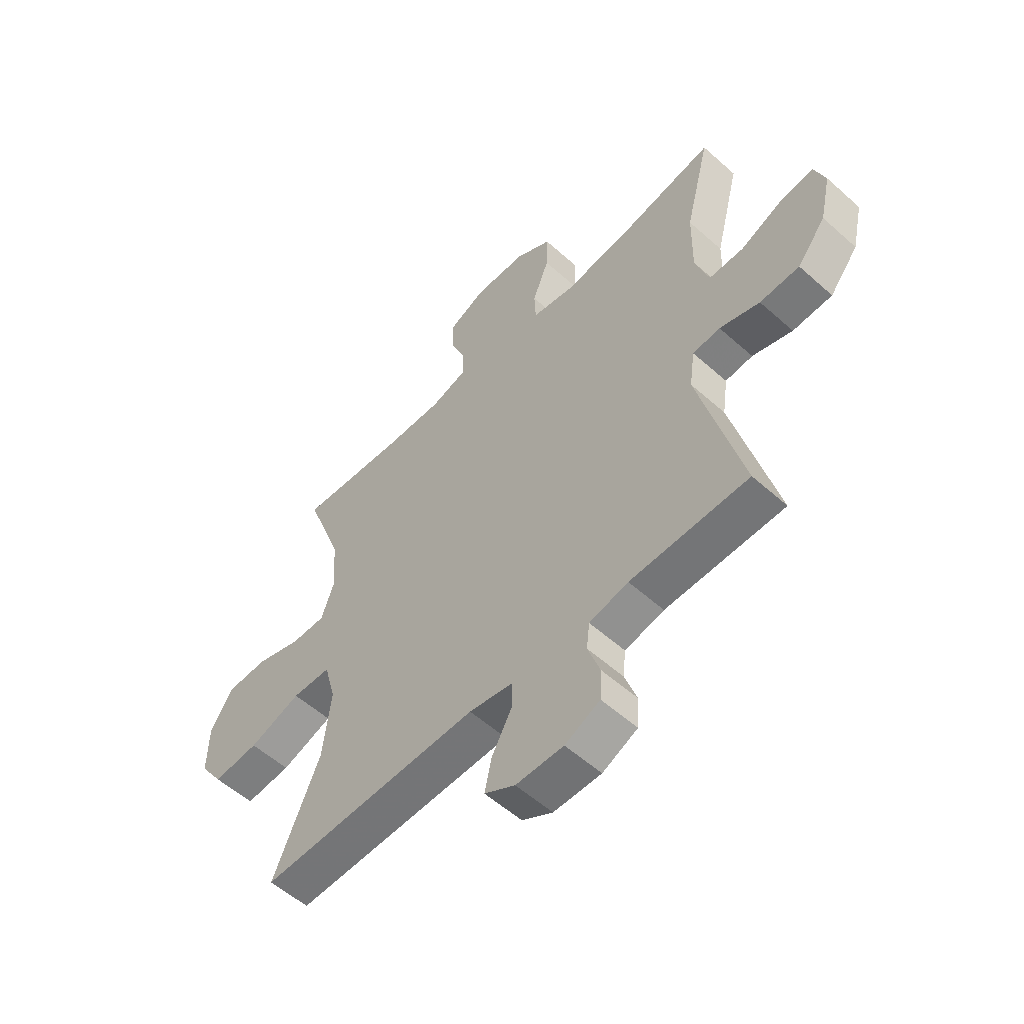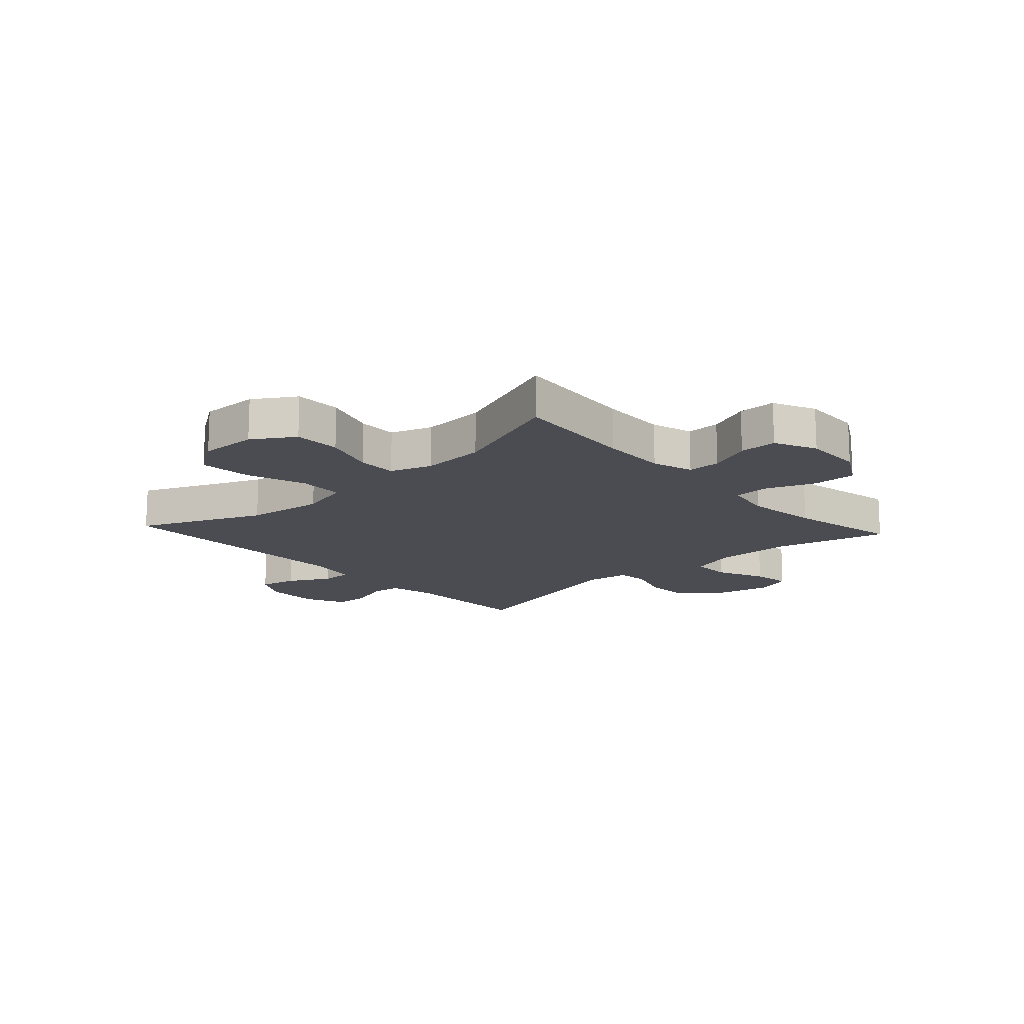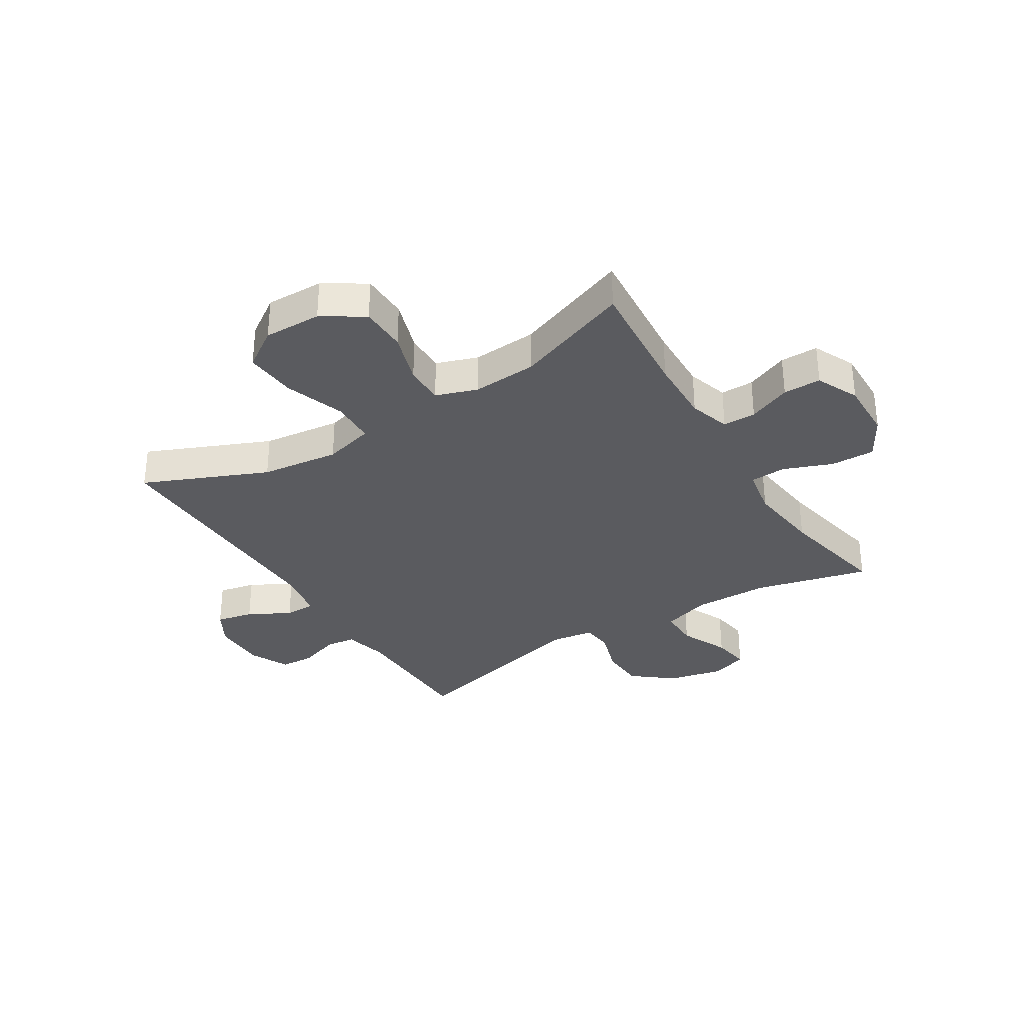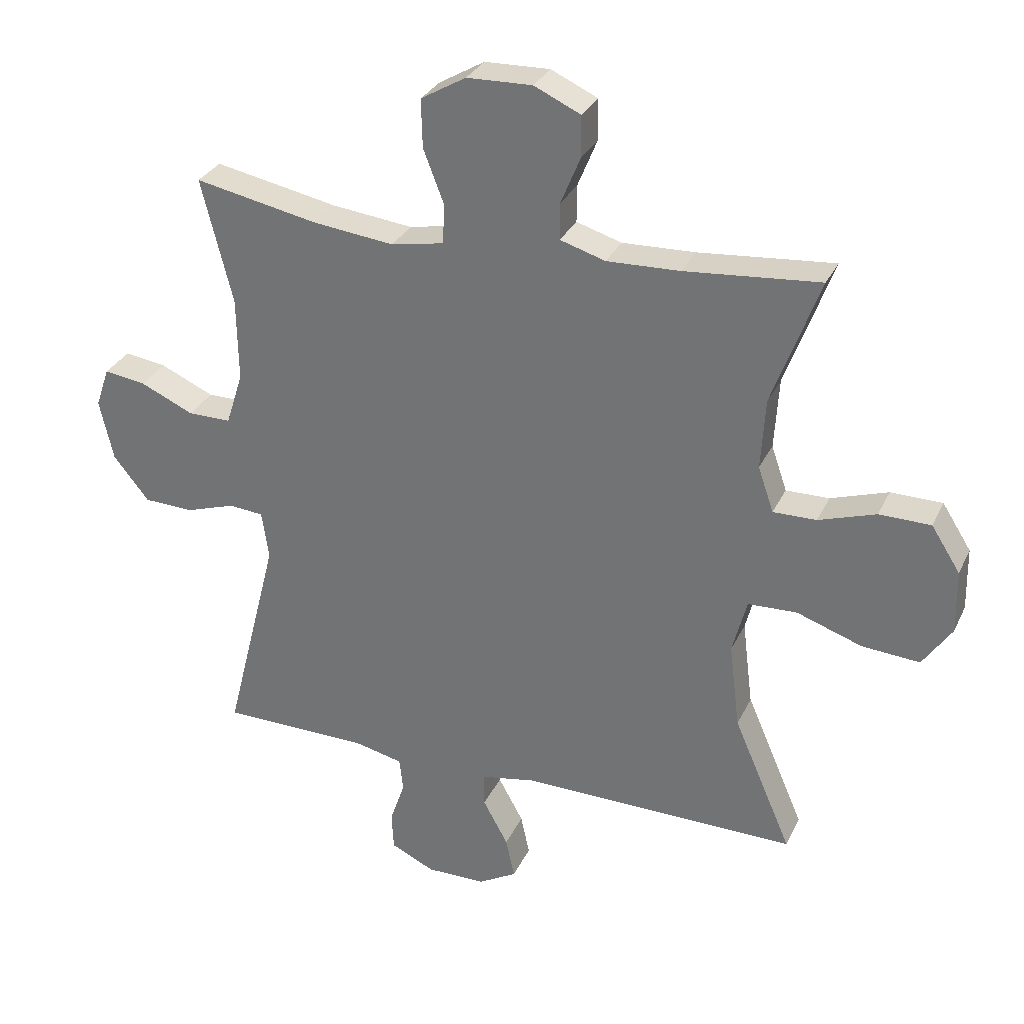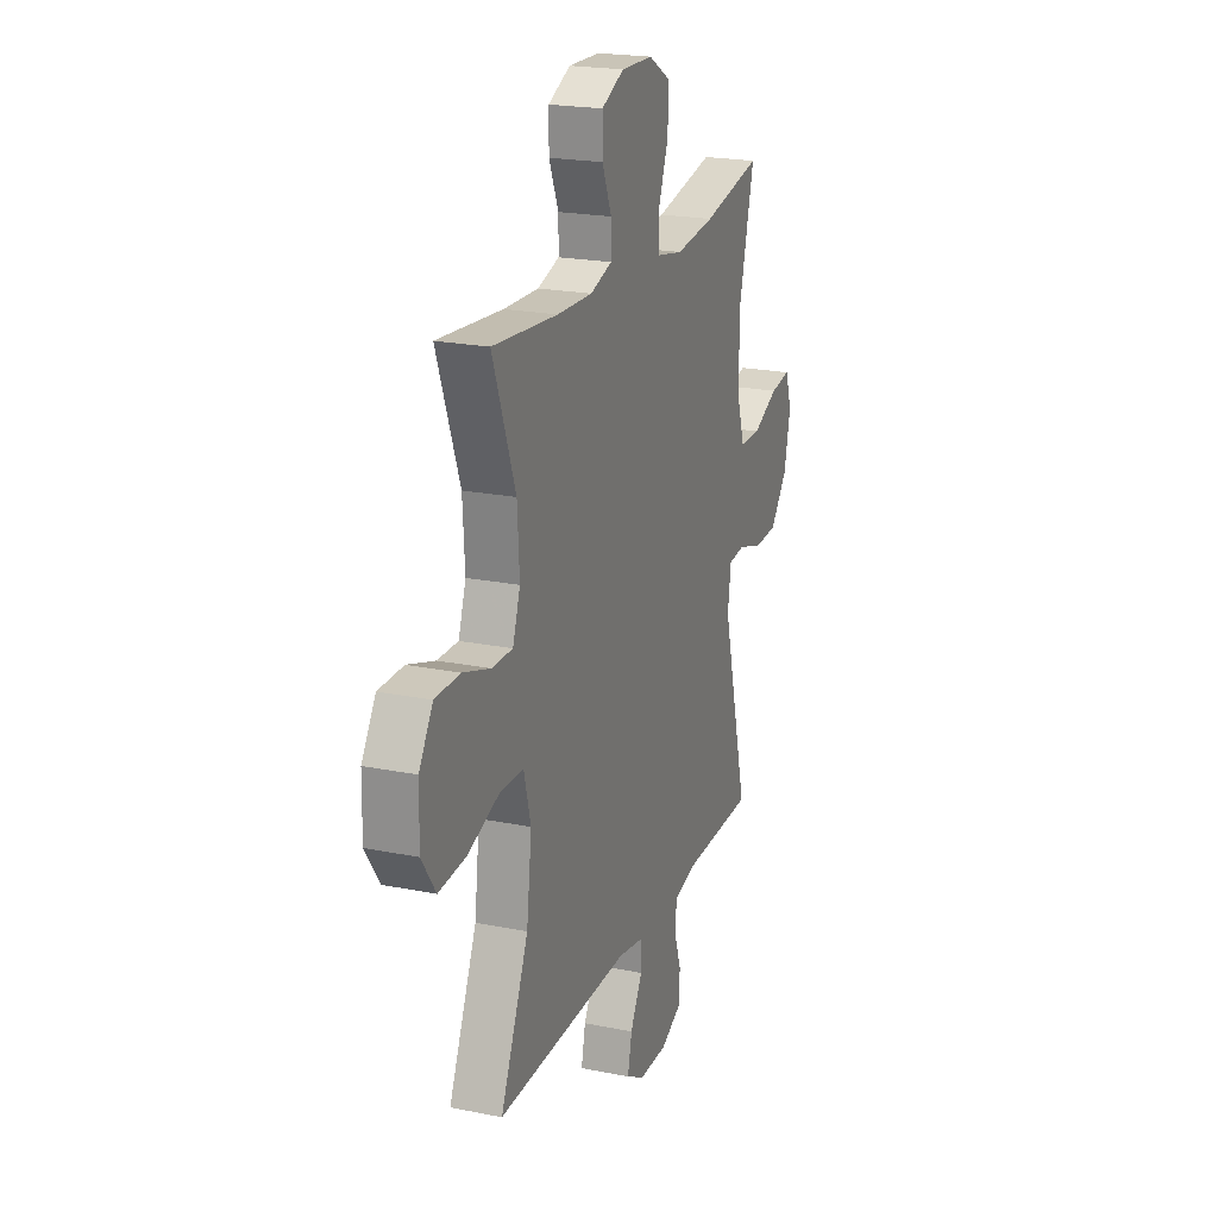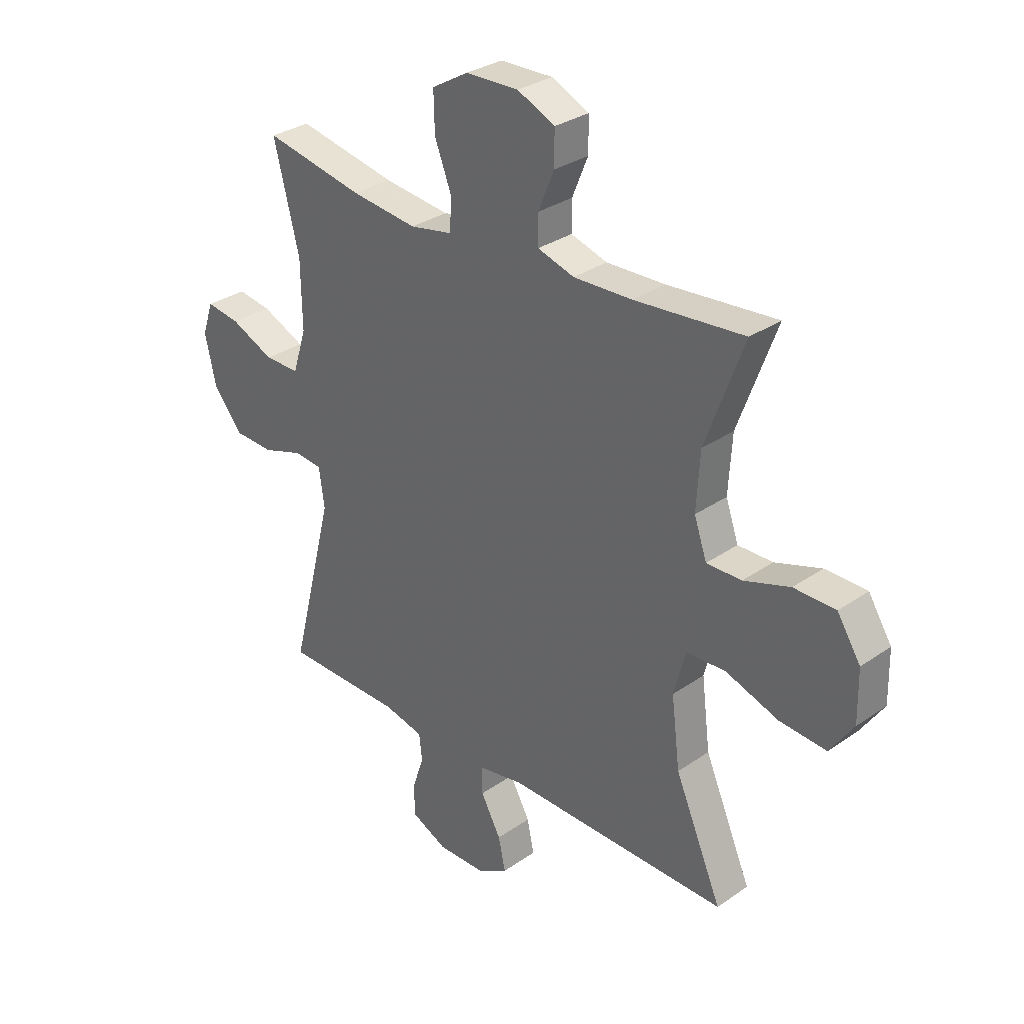
<metadata>
{"format":"obj","ext":"obj","renderer":"f3d","projection":"perspective","resolution":1024,"background":"white","views":[{"elev":-55.9,"azim":46.9,"up":"+Z"},{"elev":-15.3,"azim":-47.5,"up":"+Y"},{"elev":-32.8,"azim":-58.0,"up":"+Y"},{"elev":30.4,"azim":-158.2,"up":"+Z"},{"elev":21.3,"azim":-70.2,"up":"+Z"},{"elev":31.0,"azim":-134.8,"up":"+Z"}]}
</metadata>
<code>
v -0.5 0.07 0.5
v -0.285 0.07 0.481
v -0.169 0.07 0.477
v -0.097 0.07 0.499
v -0.097 0.07 0.557
v -0.128 0.07 0.632
v -0.128 0.07 0.698
v -0.054 0.07 0.732
v 0.05 0.07 0.729
v 0.122 0.07 0.687
v 0.12 0.07 0.61
v 0.087 0.07 0.525
v 0.09 0.07 0.462
v 0.174 0.07 0.446
v 0.304 0.07 0.461
v 0.5 0.07 0.5
v 0.45 0.07 0.301
v 0.448 0.07 0.168
v 0.475 0.07 0.083
v 0.544 0.07 0.083
v 0.629 0.07 0.121
v 0.696 0.07 0.131
v 0.718 0.07 0.067
v 0.696 0.07 -0.03
v 0.639 0.07 -0.101
v 0.56 0.07 -0.104
v 0.48 0.07 -0.078
v 0.425 0.07 -0.083
v 0.414 0.07 -0.16
v 0.5 0.07 -0.5
v 0.264 0.07 -0.503
v 0.186 0.07 -0.521
v 0.18 0.07 -0.574
v 0.204 0.07 -0.644
v 0.201 0.07 -0.705
v 0.131 0.07 -0.738
v 0.036 0.07 -0.737
v -0.025 0.07 -0.702
v -0.011 0.07 -0.637
v 0.029 0.07 -0.564
v 0.029 0.07 -0.51
v -0.058 0.07 -0.494
v -0.5 0.07 -0.5
v -0.407 0.07 -0.285
v -0.39 0.07 -0.148
v -0.413 0.07 -0.06
v -0.491 0.07 -0.057
v -0.595 0.07 -0.093
v -0.687 0.07 -0.1
v -0.733 0.07 -0.032
v -0.731 0.07 0.069
v -0.685 0.07 0.141
v -0.603 0.07 0.142
v -0.512 0.07 0.112
v -0.443 0.07 0.111
v -0.418 0.07 0.183
v -0.425 0.07 0.296
v -0.5 0 0.5
v -0.285 0 0.481
v -0.169 0 0.477
v -0.097 0 0.499
v -0.097 0 0.557
v -0.128 0 0.632
v -0.128 0 0.698
v -0.054 0 0.732
v 0.05 0 0.729
v 0.122 0 0.687
v 0.12 0 0.61
v 0.087 0 0.525
v 0.09 0 0.462
v 0.174 0 0.446
v 0.304 0 0.461
v 0.5 0 0.5
v 0.45 0 0.301
v 0.448 0 0.168
v 0.475 0 0.083
v 0.544 0 0.083
v 0.629 0 0.121
v 0.696 0 0.131
v 0.718 0 0.067
v 0.696 0 -0.03
v 0.639 0 -0.101
v 0.56 0 -0.104
v 0.48 0 -0.078
v 0.425 0 -0.083
v 0.414 0 -0.16
v 0.5 0 -0.5
v 0.264 0 -0.503
v 0.186 0 -0.521
v 0.18 0 -0.574
v 0.204 0 -0.644
v 0.201 0 -0.705
v 0.131 0 -0.738
v 0.036 0 -0.737
v -0.025 0 -0.702
v -0.011 0 -0.637
v 0.029 0 -0.564
v 0.029 0 -0.51
v -0.058 0 -0.494
v -0.5 0 -0.5
v -0.407 0 -0.285
v -0.39 0 -0.148
v -0.413 0 -0.06
v -0.491 0 -0.057
v -0.595 0 -0.093
v -0.687 0 -0.1
v -0.733 0 -0.032
v -0.731 0 0.069
v -0.685 0 0.141
v -0.603 0 0.142
v -0.512 0 0.112
v -0.443 0 0.111
v -0.418 0 0.183
v -0.425 0 0.296
f 51 52 53 54
f 51 54 55
f 50 51 55
f 47 48 49 50
f 46 47 50 55
f 45 46 55 56
f 42 43 44
f 41 42 44 45
f 37 38 39 40
f 37 40 41
f 36 37 41
f 33 34 35 36
f 32 33 36 41
f 31 32 41 45
f 29 30 31 45
f 24 25 26 27
f 24 27 28
f 23 24 28
f 20 21 22 23
f 19 20 23 28
f 18 19 28
f 17 18 28 29
f 15 16 17
f 14 15 17 29
f 9 10 11 12
f 9 12 13
f 8 9 13
f 5 6 7 8
f 4 5 8 13
f 3 4 13
f 2 3 13 14
f 57 1 2
f 29 45 56 57
f 2 14 29 57
f 111 110 109 108
f 112 111 108
f 112 108 107
f 107 106 105 104
f 112 107 104 103
f 113 112 103 102
f 101 100 99
f 102 101 99 98
f 97 96 95 94
f 98 97 94
f 98 94 93
f 93 92 91 90
f 98 93 90 89
f 102 98 89 88
f 102 88 87 86
f 84 83 82 81
f 85 84 81
f 85 81 80
f 80 79 78 77
f 85 80 77 76
f 85 76 75
f 86 85 75 74
f 74 73 72
f 86 74 72 71
f 69 68 67 66
f 70 69 66
f 70 66 65
f 65 64 63 62
f 70 65 62 61
f 70 61 60
f 71 70 60 59
f 59 58 114
f 114 113 102 86
f 114 86 71 59
f 1 58 59 2
f 2 59 60 3
f 3 60 61 4
f 4 61 62 5
f 5 62 63 6
f 6 63 64 7
f 7 64 65 8
f 8 65 66 9
f 9 66 67 10
f 10 67 68 11
f 11 68 69 12
f 12 69 70 13
f 13 70 71 14
f 14 71 72 15
f 15 72 73 16
f 16 73 74 17
f 17 74 75 18
f 18 75 76 19
f 19 76 77 20
f 20 77 78 21
f 21 78 79 22
f 22 79 80 23
f 23 80 81 24
f 24 81 82 25
f 25 82 83 26
f 26 83 84 27
f 27 84 85 28
f 28 85 86 29
f 29 86 87 30
f 30 87 88 31
f 31 88 89 32
f 32 89 90 33
f 33 90 91 34
f 34 91 92 35
f 35 92 93 36
f 36 93 94 37
f 37 94 95 38
f 38 95 96 39
f 39 96 97 40
f 40 97 98 41
f 41 98 99 42
f 42 99 100 43
f 43 100 101 44
f 44 101 102 45
f 45 102 103 46
f 46 103 104 47
f 47 104 105 48
f 48 105 106 49
f 49 106 107 50
f 50 107 108 51
f 51 108 109 52
f 52 109 110 53
f 53 110 111 54
f 54 111 112 55
f 55 112 113 56
f 56 113 114 57
f 57 114 58 1

</code>
